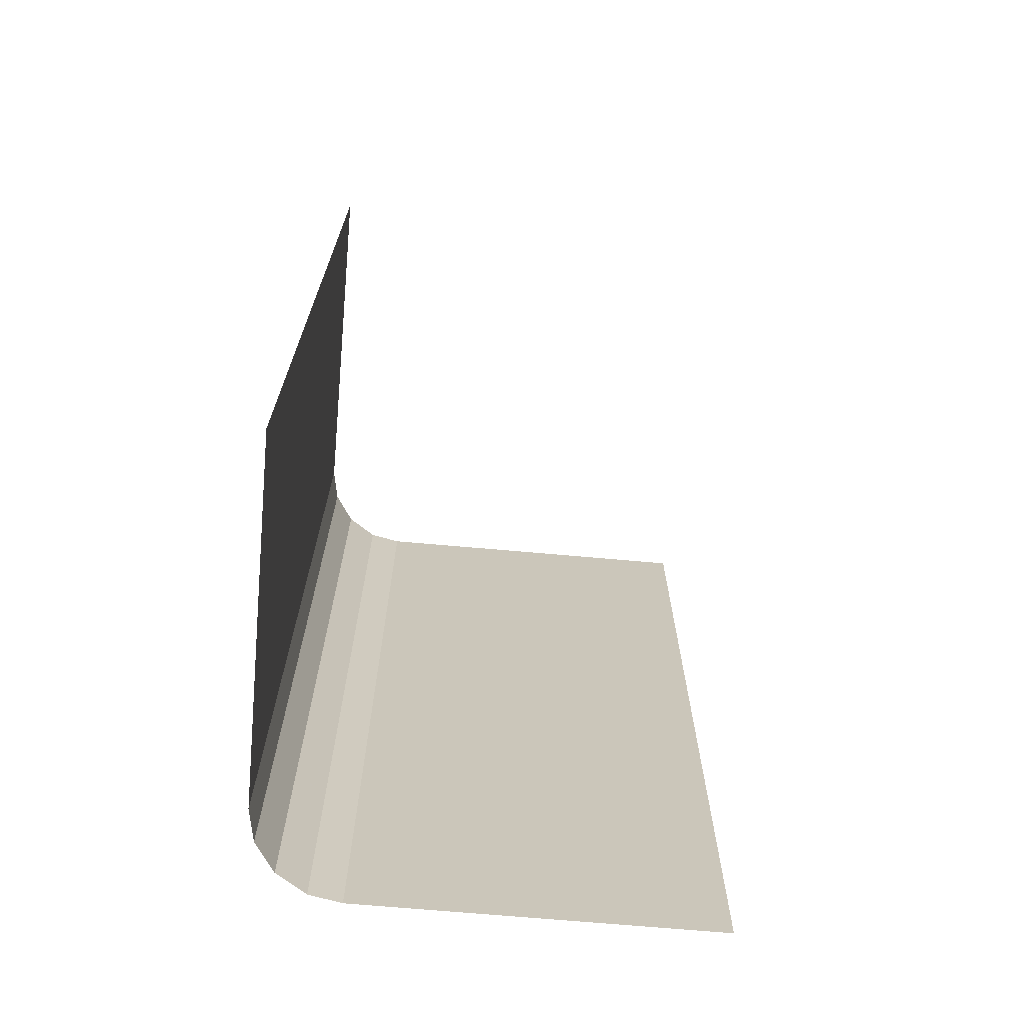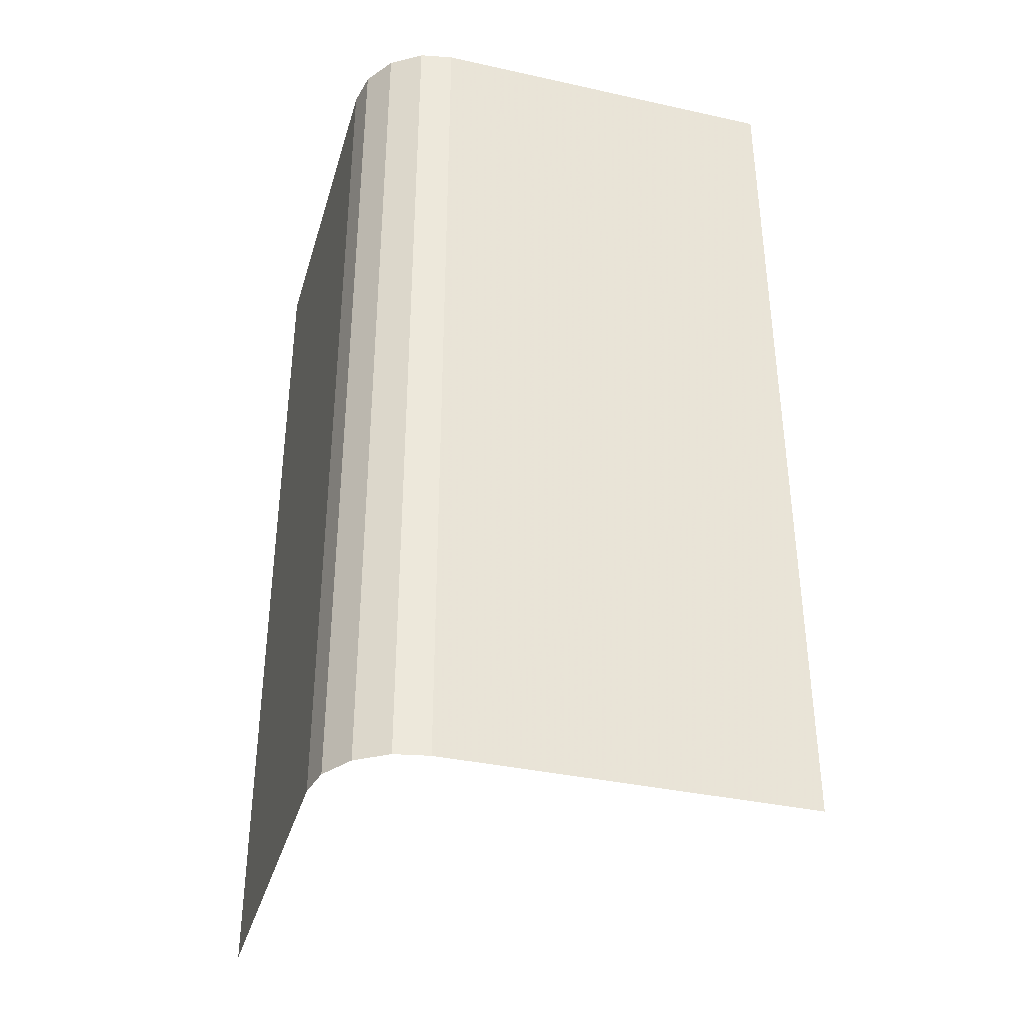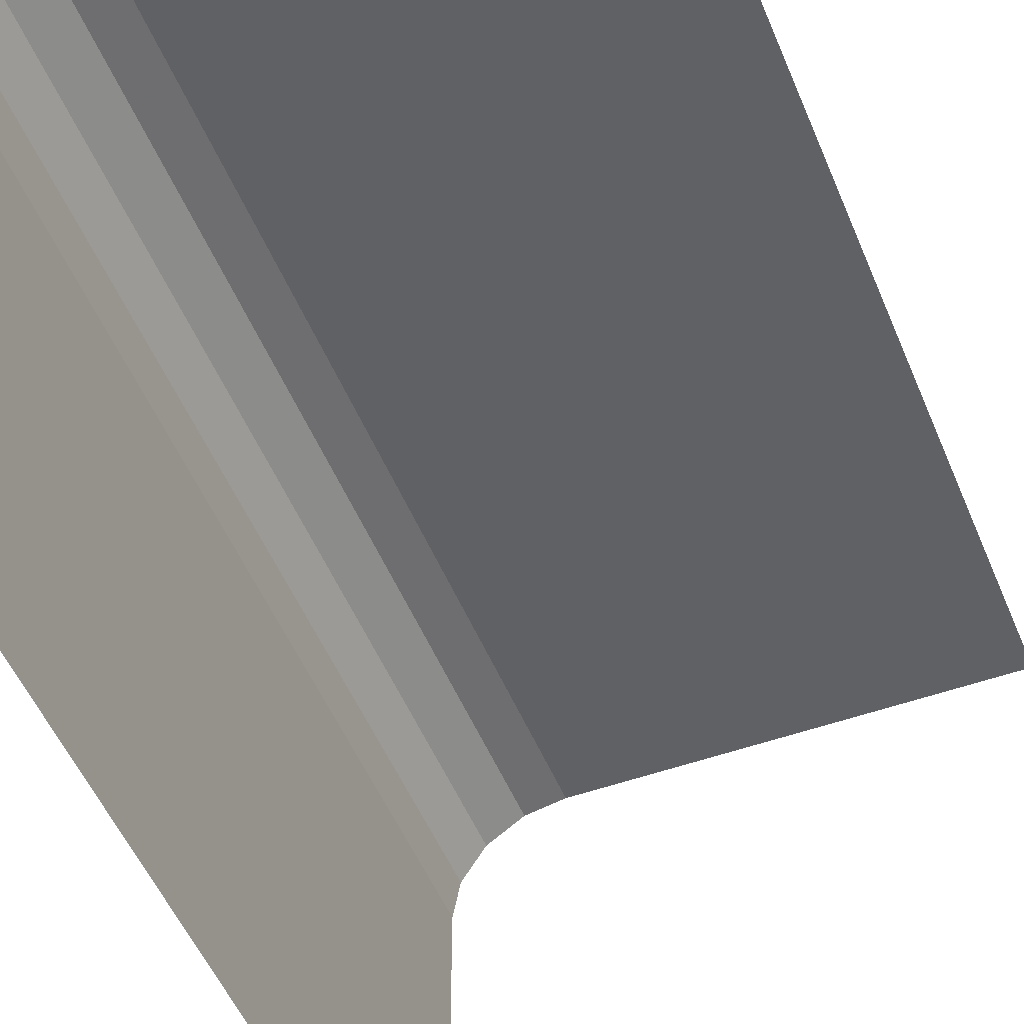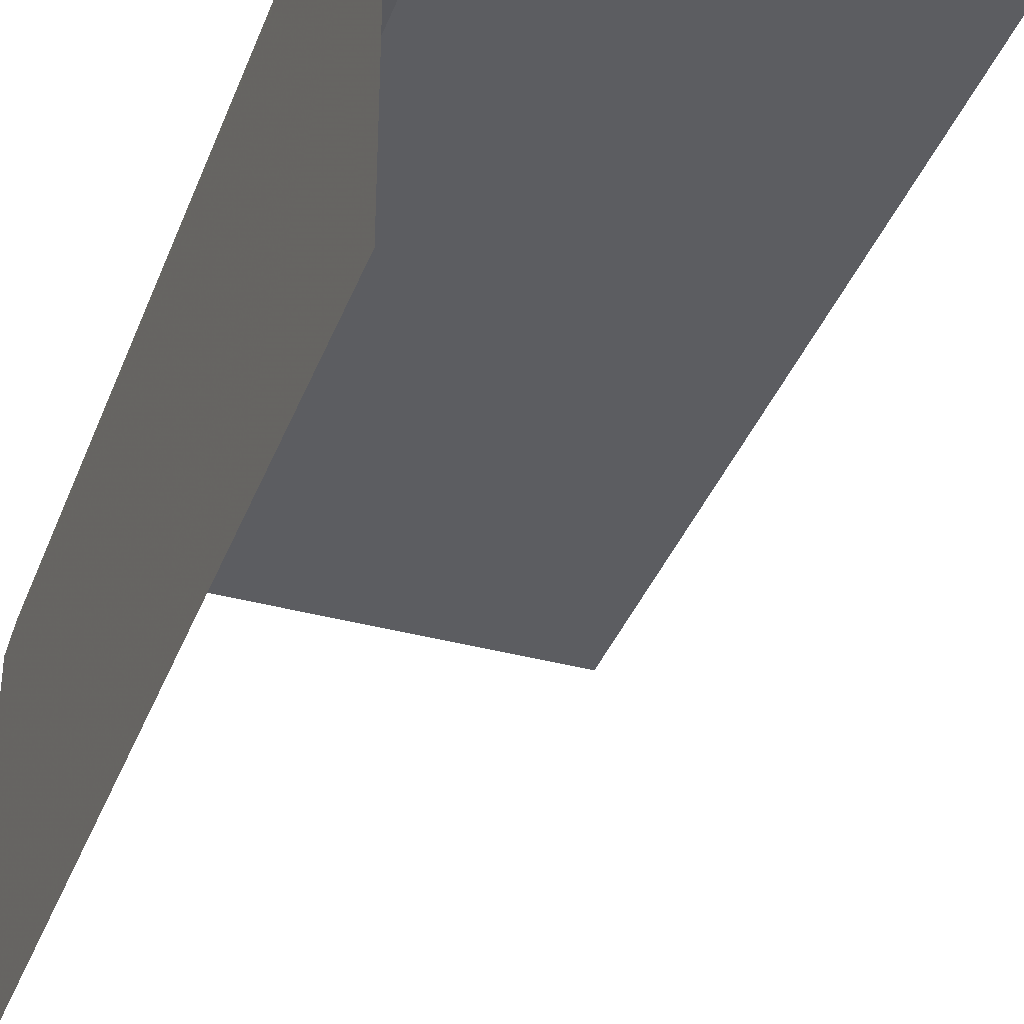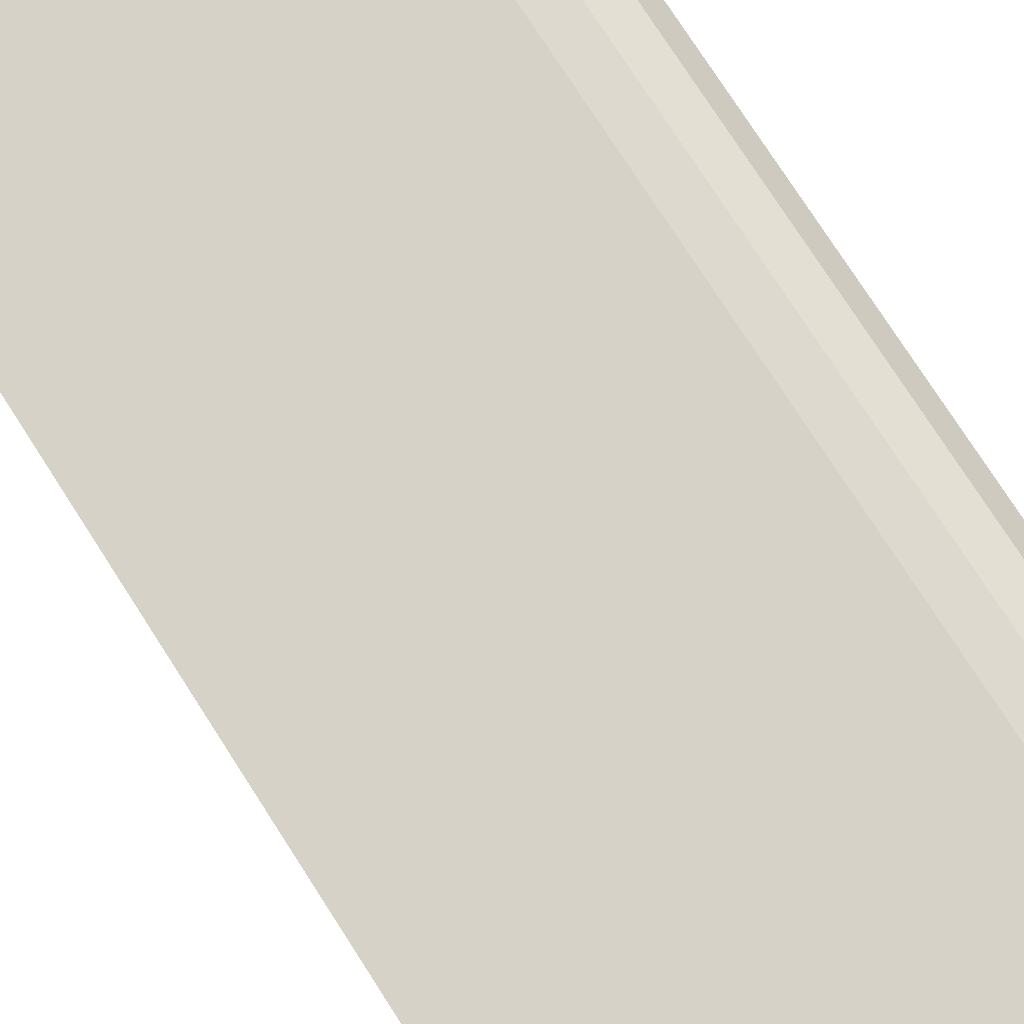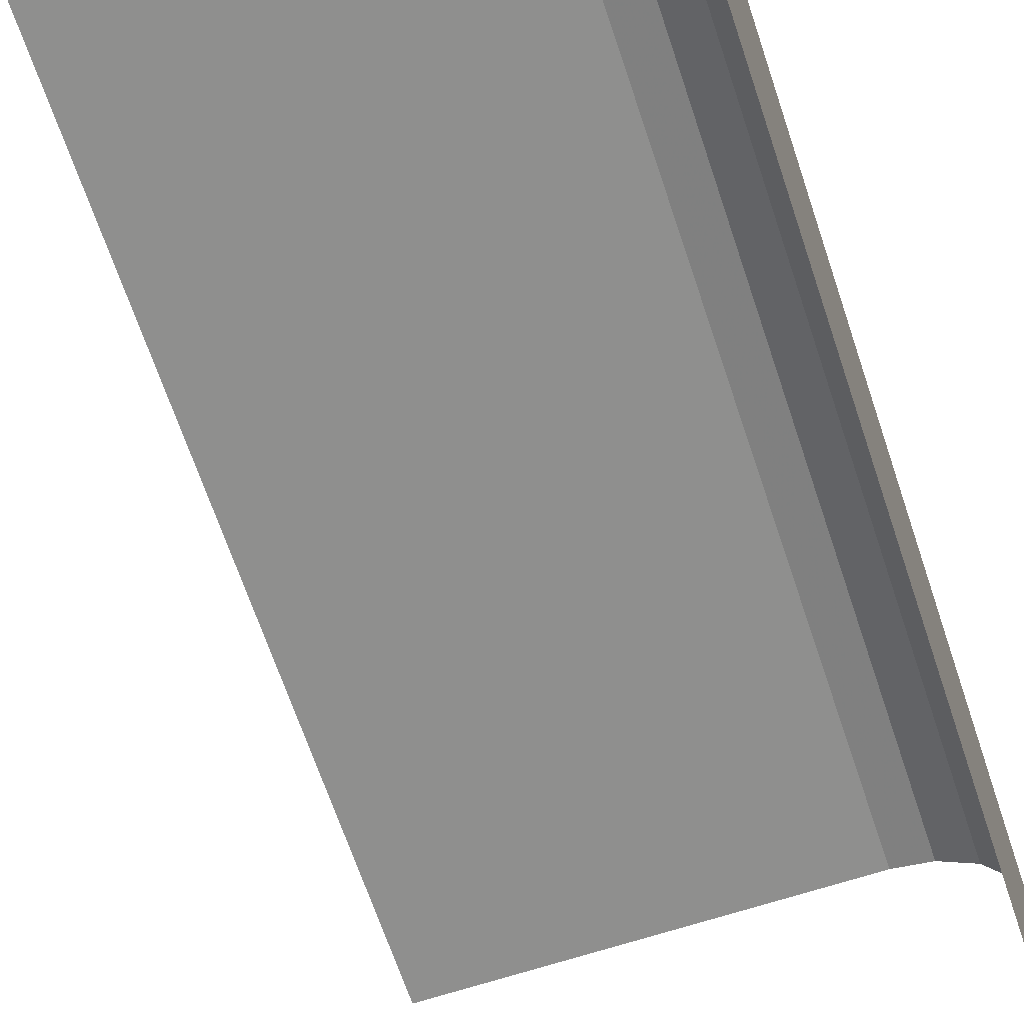
<metadata>
{"format":"obj","ext":"obj","renderer":"f3d","projection":"perspective","resolution":1024,"background":"white","views":[{"elev":-69.3,"azim":-95.1,"up":"+Z"},{"elev":-37.0,"azim":164.1,"up":"+Z"},{"elev":-49.9,"azim":-158.4,"up":"+Y"},{"elev":-37.0,"azim":160.6,"up":"+Y"},{"elev":77.9,"azim":-32.9,"up":"+Y"},{"elev":-65.2,"azim":18.3,"up":"+Y"}]}
</metadata>
<code>
v -0.2646 -0.2646 0
v -0.2646 -0.2646 0.5
v -0.2535 -0.2816 0
v -0.2535 -0.2816 0.5
v -0.5 -0.25 0
v -0.5 -0.25 0.25
v -0.5 -0.25 0.5
v -0.3 -0.25 0
v -0.3 -0.25 0.5
v -0.25 -0.5 0
v -0.25 -0.5 0.25
v -0.25 -0.5 0.5
v -0.25 -0.3 0
v -0.25 -0.3 0.5
v -0.2816 -0.2535 0
v -0.2816 -0.2535 0.5
f 6 8 9
f 9 7 6
f 8 6 5
f 14 11 12
f 10 11 13
f 14 13 11
f 3 13 14
f 15 1 2
f 8 15 16
f 1 3 4
f 3 14 4
f 15 2 16
f 8 16 9
f 1 4 2

</code>
